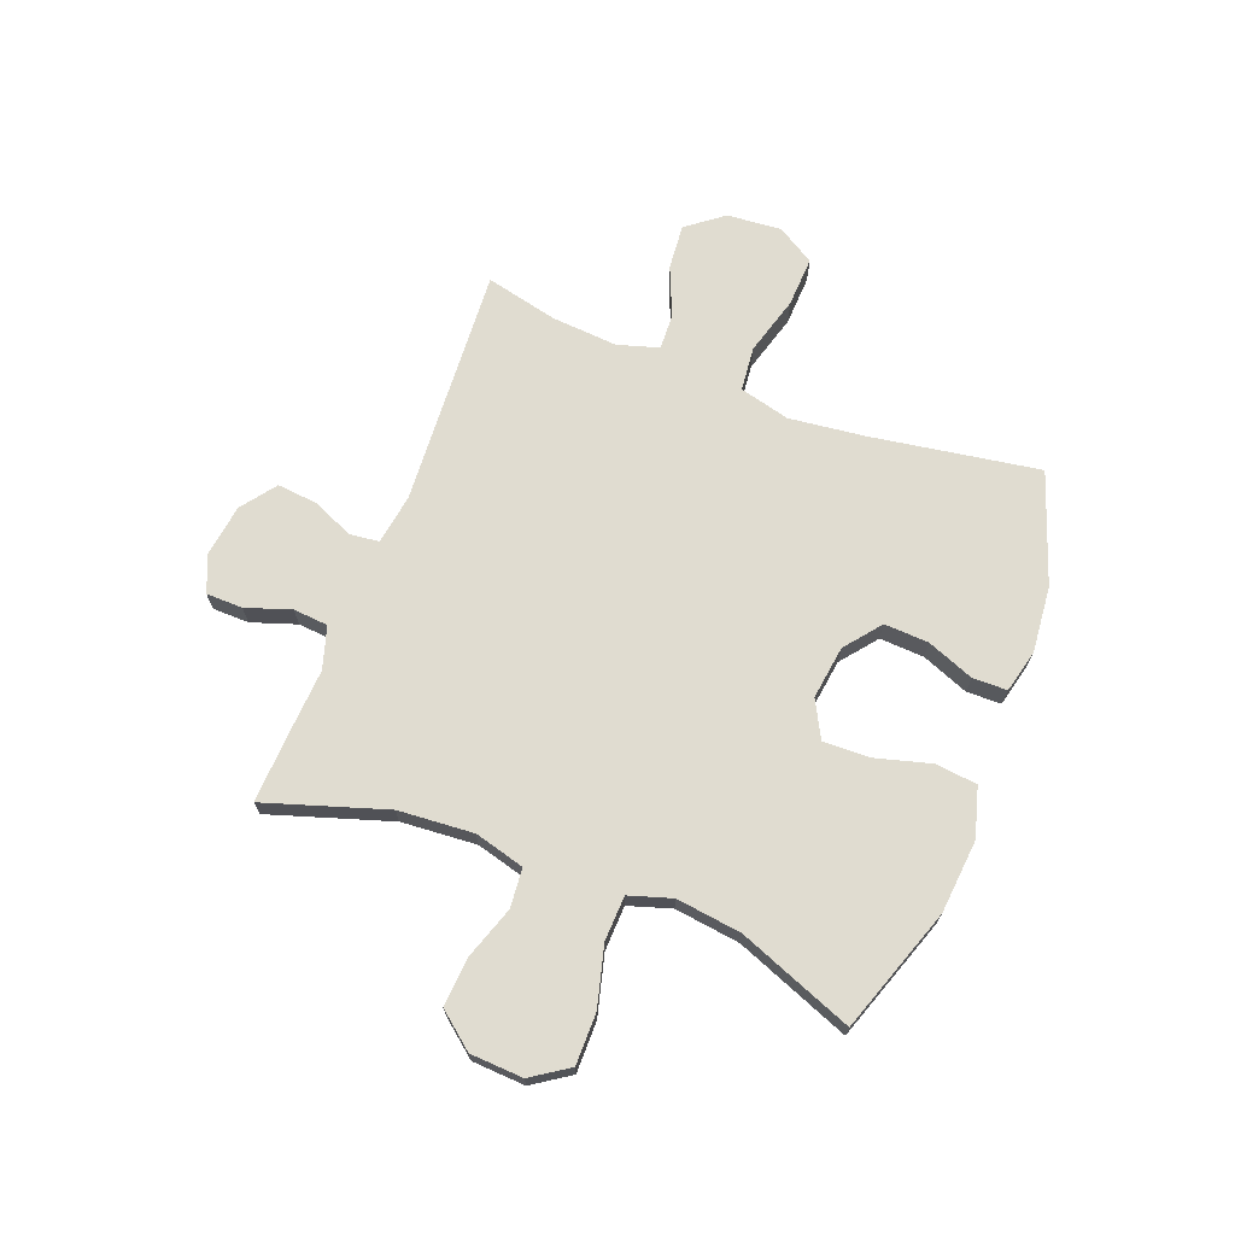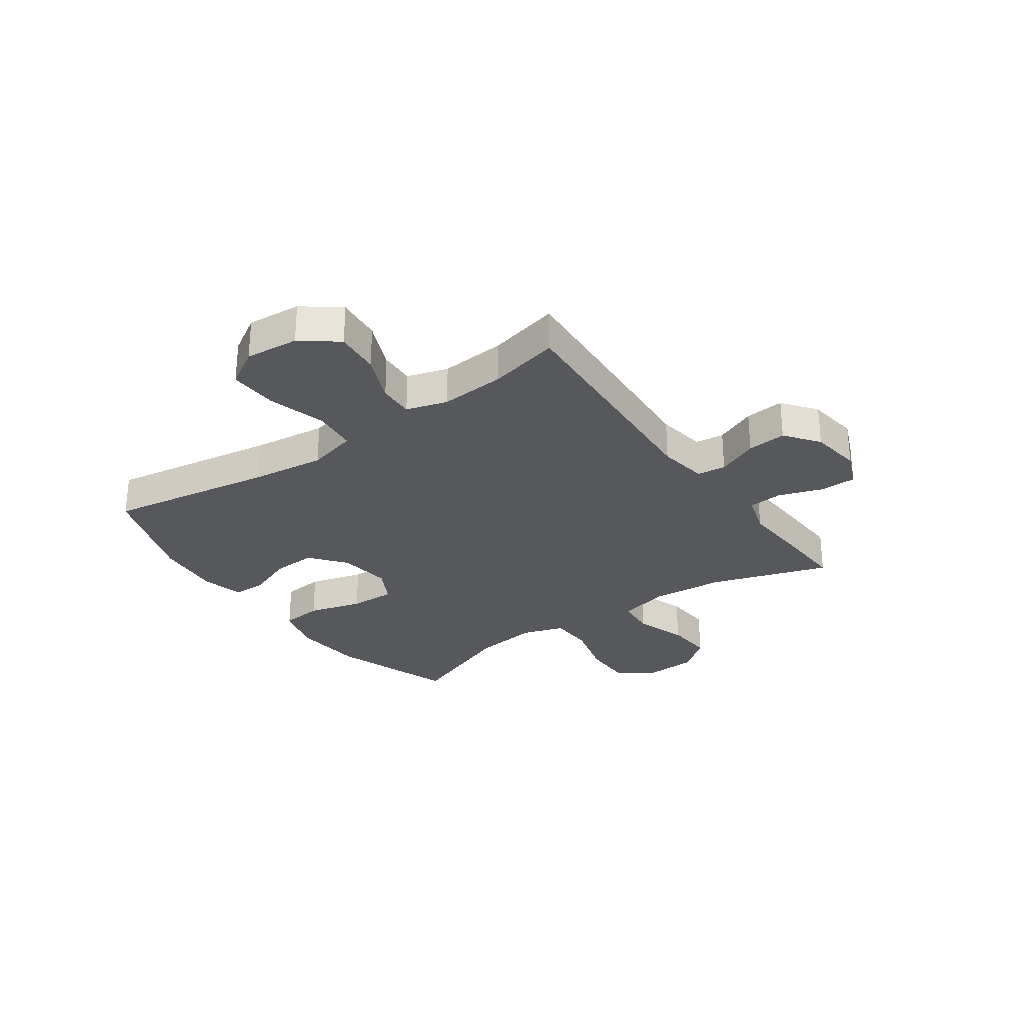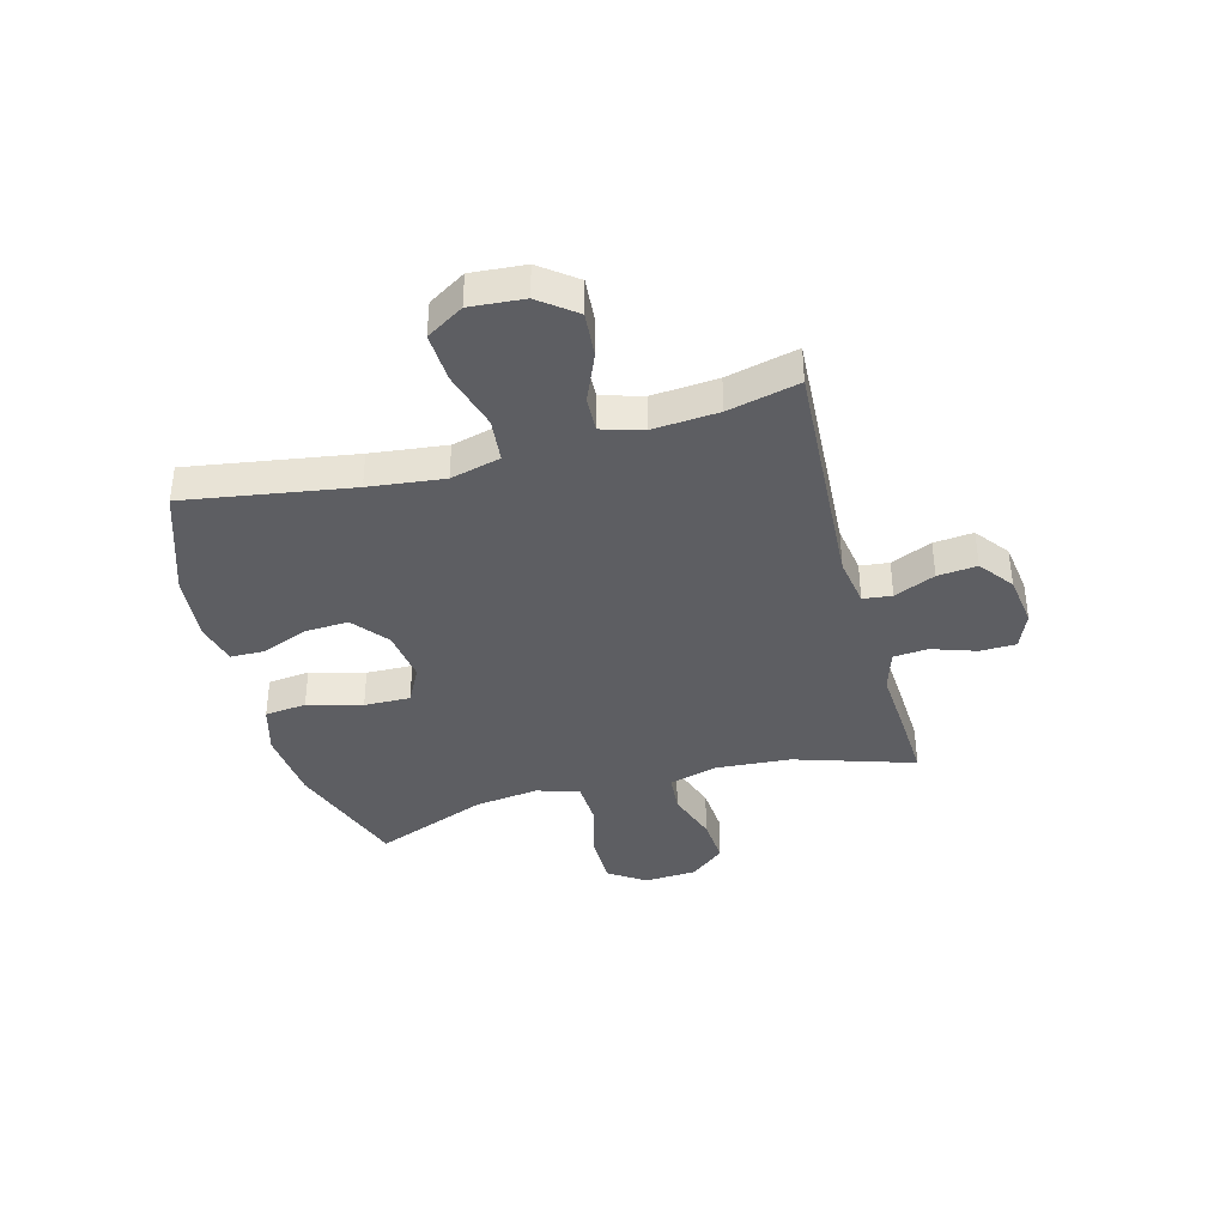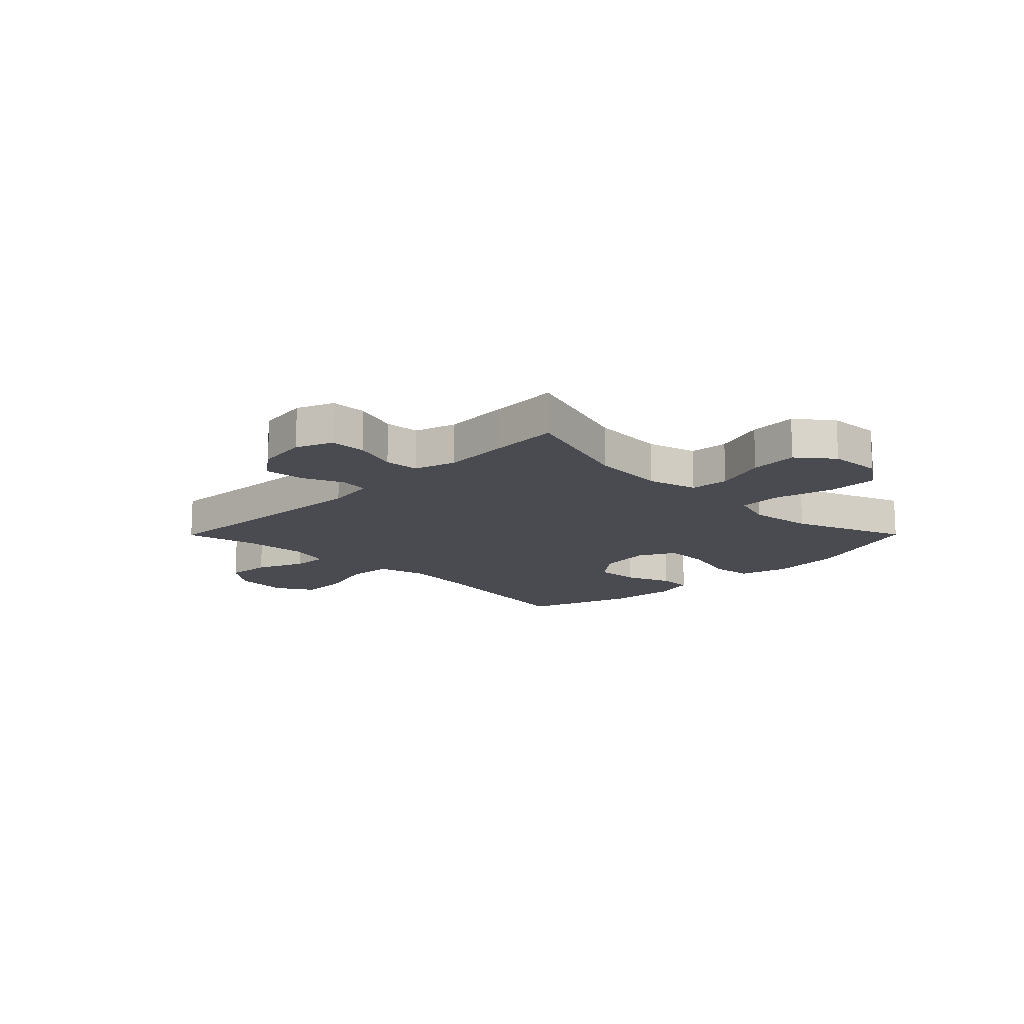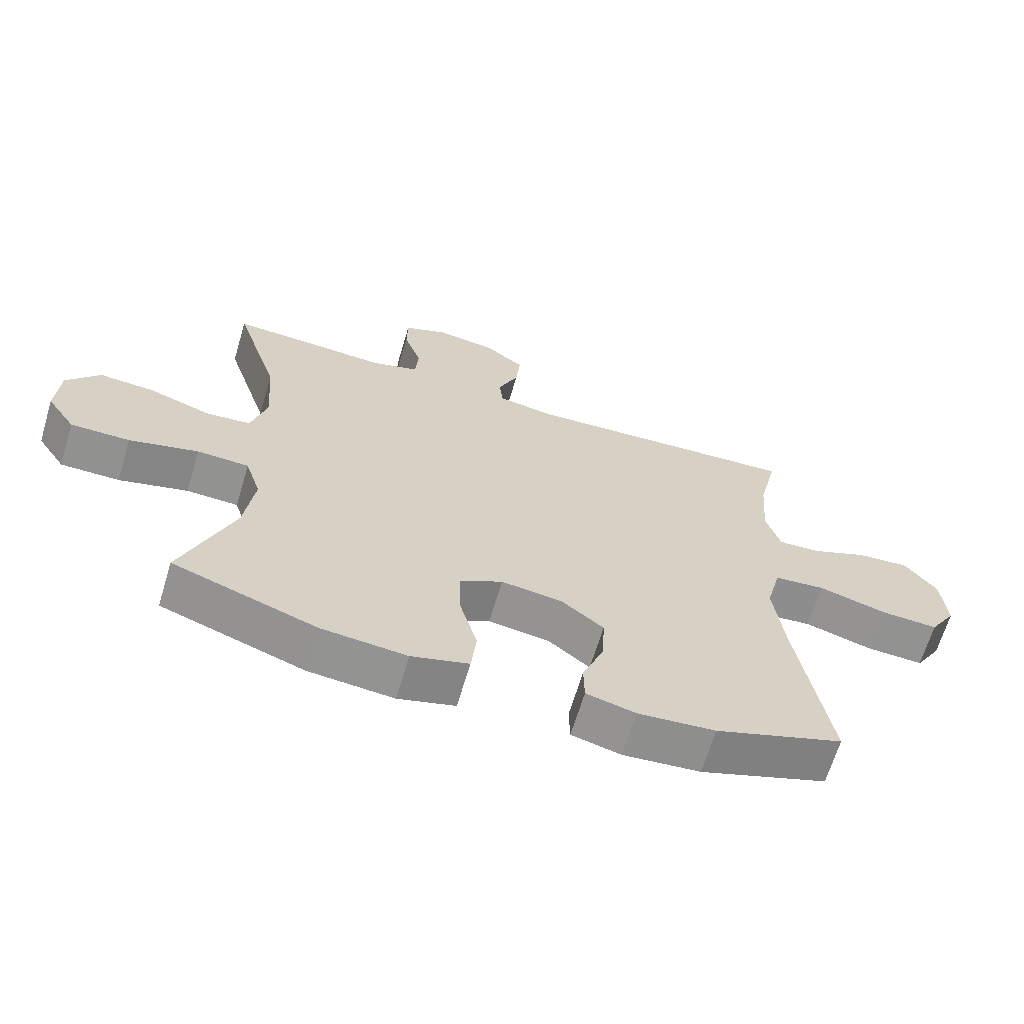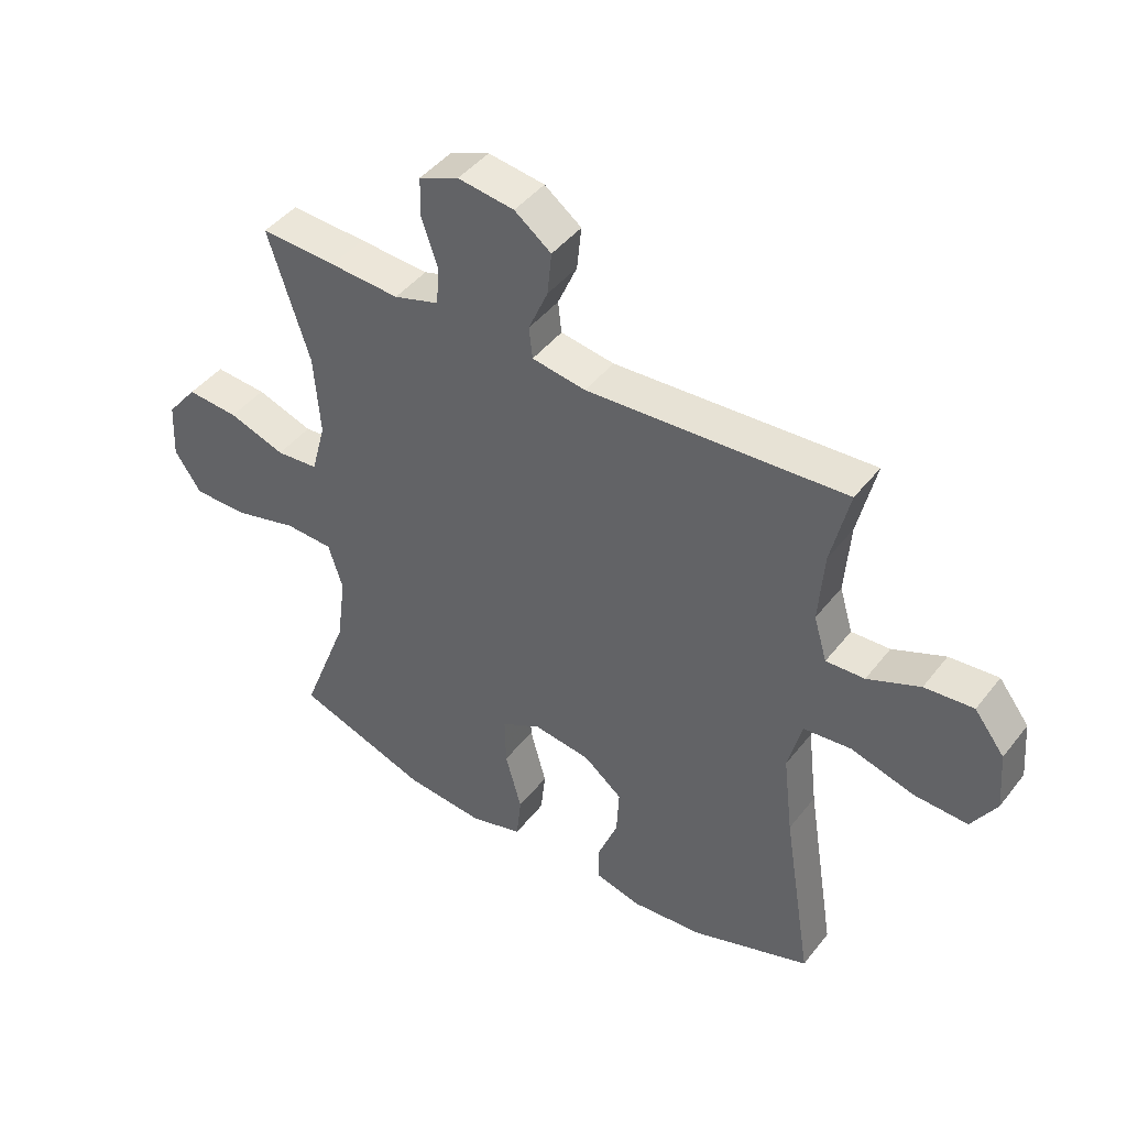
<metadata>
{"format":"obj","ext":"obj","renderer":"f3d","projection":"perspective","resolution":1024,"background":"white","views":[{"elev":69.7,"azim":111.0,"up":"+Y"},{"elev":-28.7,"azim":-54.8,"up":"+Y"},{"elev":-38.7,"azim":-74.8,"up":"+Y"},{"elev":-14.5,"azim":45.2,"up":"+Y"},{"elev":-65.9,"azim":163.3,"up":"+Z"},{"elev":44.2,"azim":-144.8,"up":"+Z"}]}
</metadata>
<code>
v -0.5 0.07 -0.5
v -0.452 0.07 -0.201
v -0.436 0.07 -0.066
v -0.459 0.07 0.024
v -0.538 0.07 0.032
v -0.643 0.07 0.002
v -0.732 0.07 -0.002
v -0.773 0.07 0.065
v -0.765 0.07 0.162
v -0.715 0.07 0.227
v -0.634 0.07 0.22
v -0.547 0.07 0.183
v -0.483 0.07 0.18
v -0.461 0.07 0.254
v -0.47 0.07 0.372
v -0.5 0.07 0.5
v -0.072 0.07 0.474
v 0.017 0.07 0.488
v 0.023 0.07 0.54
v -0.009 0.07 0.614
v -0.016 0.07 0.685
v 0.045 0.07 0.731
v 0.138 0.07 0.744
v 0.204 0.07 0.717
v 0.205 0.07 0.652
v 0.178 0.07 0.572
v 0.183 0.07 0.51
v 0.258 0.07 0.487
v 0.374 0.07 0.494
v 0.5 0.07 0.5
v 0.431 0.07 0.285
v 0.421 0.07 0.151
v 0.445 0.07 0.062
v 0.515 0.07 0.056
v 0.609 0.07 0.088
v 0.695 0.07 0.094
v 0.746 0.07 0.031
v 0.751 0.07 -0.063
v 0.707 0.07 -0.129
v 0.616 0.07 -0.129
v 0.51 0.07 -0.101
v 0.43 0.07 -0.104
v 0.406 0.07 -0.18
v 0.421 0.07 -0.296
v 0.5 0.07 -0.5
v 0.279 0.07 -0.577
v 0.148 0.07 -0.589
v 0.06 0.07 -0.564
v 0.052 0.07 -0.489
v 0.079 0.07 -0.391
v 0.081 0.07 -0.308
v 0.015 0.07 -0.273
v -0.08 0.07 -0.286
v -0.144 0.07 -0.337
v -0.14 0.07 -0.416
v -0.107 0.07 -0.5
v -0.108 0.07 -0.561
v -0.184 0.07 -0.58
v -0.303 0.07 -0.569
v -0.5 0 -0.5
v -0.452 0 -0.201
v -0.436 0 -0.066
v -0.459 0 0.024
v -0.538 0 0.032
v -0.643 0 0.002
v -0.732 0 -0.002
v -0.773 0 0.065
v -0.765 0 0.162
v -0.715 0 0.227
v -0.634 0 0.22
v -0.547 0 0.183
v -0.483 0 0.18
v -0.461 0 0.254
v -0.47 0 0.372
v -0.5 0 0.5
v -0.072 0 0.474
v 0.017 0 0.488
v 0.023 0 0.54
v -0.009 0 0.614
v -0.016 0 0.685
v 0.045 0 0.731
v 0.138 0 0.744
v 0.204 0 0.717
v 0.205 0 0.652
v 0.178 0 0.572
v 0.183 0 0.51
v 0.258 0 0.487
v 0.374 0 0.494
v 0.5 0 0.5
v 0.431 0 0.285
v 0.421 0 0.151
v 0.445 0 0.062
v 0.515 0 0.056
v 0.609 0 0.088
v 0.695 0 0.094
v 0.746 0 0.031
v 0.751 0 -0.063
v 0.707 0 -0.129
v 0.616 0 -0.129
v 0.51 0 -0.101
v 0.43 0 -0.104
v 0.406 0 -0.18
v 0.421 0 -0.296
v 0.5 0 -0.5
v 0.279 0 -0.577
v 0.148 0 -0.589
v 0.06 0 -0.564
v 0.052 0 -0.489
v 0.079 0 -0.391
v 0.081 0 -0.308
v 0.015 0 -0.273
v -0.08 0 -0.286
v -0.144 0 -0.337
v -0.14 0 -0.416
v -0.107 0 -0.5
v -0.108 0 -0.561
v -0.184 0 -0.58
v -0.303 0 -0.569
f 58 59 1 2
f 55 56 57 58
f 54 55 58 2
f 53 54 2 3
f 52 53 3 4
f 51 52 4
f 47 48 49 50
f 47 50 51
f 44 45 46 47
f 43 44 47 51
f 42 43 51 4
f 38 39 40 41
f 38 41 42 4
f 34 35 36 37
f 33 34 37 38
f 28 29 30 31
f 27 28 31 32
f 23 24 25 26
f 23 26 27
f 22 23 27
f 19 20 21 22
f 19 22 27
f 18 19 27 32
f 15 16 17
f 14 15 17 18
f 13 14 18 32
f 9 10 11 12
f 9 12 13
f 5 6 7 8
f 33 38 4 5
f 9 13 32 33
f 5 8 9 33
f 61 60 118 117
f 117 116 115 114
f 61 117 114 113
f 62 61 113 112
f 63 62 112 111
f 63 111 110
f 109 108 107 106
f 110 109 106
f 106 105 104 103
f 110 106 103 102
f 63 110 102 101
f 100 99 98 97
f 63 101 100 97
f 96 95 94 93
f 97 96 93 92
f 90 89 88 87
f 91 90 87 86
f 85 84 83 82
f 86 85 82
f 86 82 81
f 81 80 79 78
f 86 81 78
f 91 86 78 77
f 76 75 74
f 77 76 74 73
f 91 77 73 72
f 71 70 69 68
f 72 71 68
f 67 66 65 64
f 64 63 97 92
f 92 91 72 68
f 92 68 67 64
f 1 60 61 2
f 2 61 62 3
f 3 62 63 4
f 4 63 64 5
f 5 64 65 6
f 6 65 66 7
f 7 66 67 8
f 8 67 68 9
f 9 68 69 10
f 10 69 70 11
f 11 70 71 12
f 12 71 72 13
f 13 72 73 14
f 14 73 74 15
f 15 74 75 16
f 16 75 76 17
f 17 76 77 18
f 18 77 78 19
f 19 78 79 20
f 20 79 80 21
f 21 80 81 22
f 22 81 82 23
f 23 82 83 24
f 24 83 84 25
f 25 84 85 26
f 26 85 86 27
f 27 86 87 28
f 28 87 88 29
f 29 88 89 30
f 30 89 90 31
f 31 90 91 32
f 32 91 92 33
f 33 92 93 34
f 34 93 94 35
f 35 94 95 36
f 36 95 96 37
f 37 96 97 38
f 38 97 98 39
f 39 98 99 40
f 40 99 100 41
f 41 100 101 42
f 42 101 102 43
f 43 102 103 44
f 44 103 104 45
f 45 104 105 46
f 46 105 106 47
f 47 106 107 48
f 48 107 108 49
f 49 108 109 50
f 50 109 110 51
f 51 110 111 52
f 52 111 112 53
f 53 112 113 54
f 54 113 114 55
f 55 114 115 56
f 56 115 116 57
f 57 116 117 58
f 58 117 118 59
f 59 118 60 1

</code>
